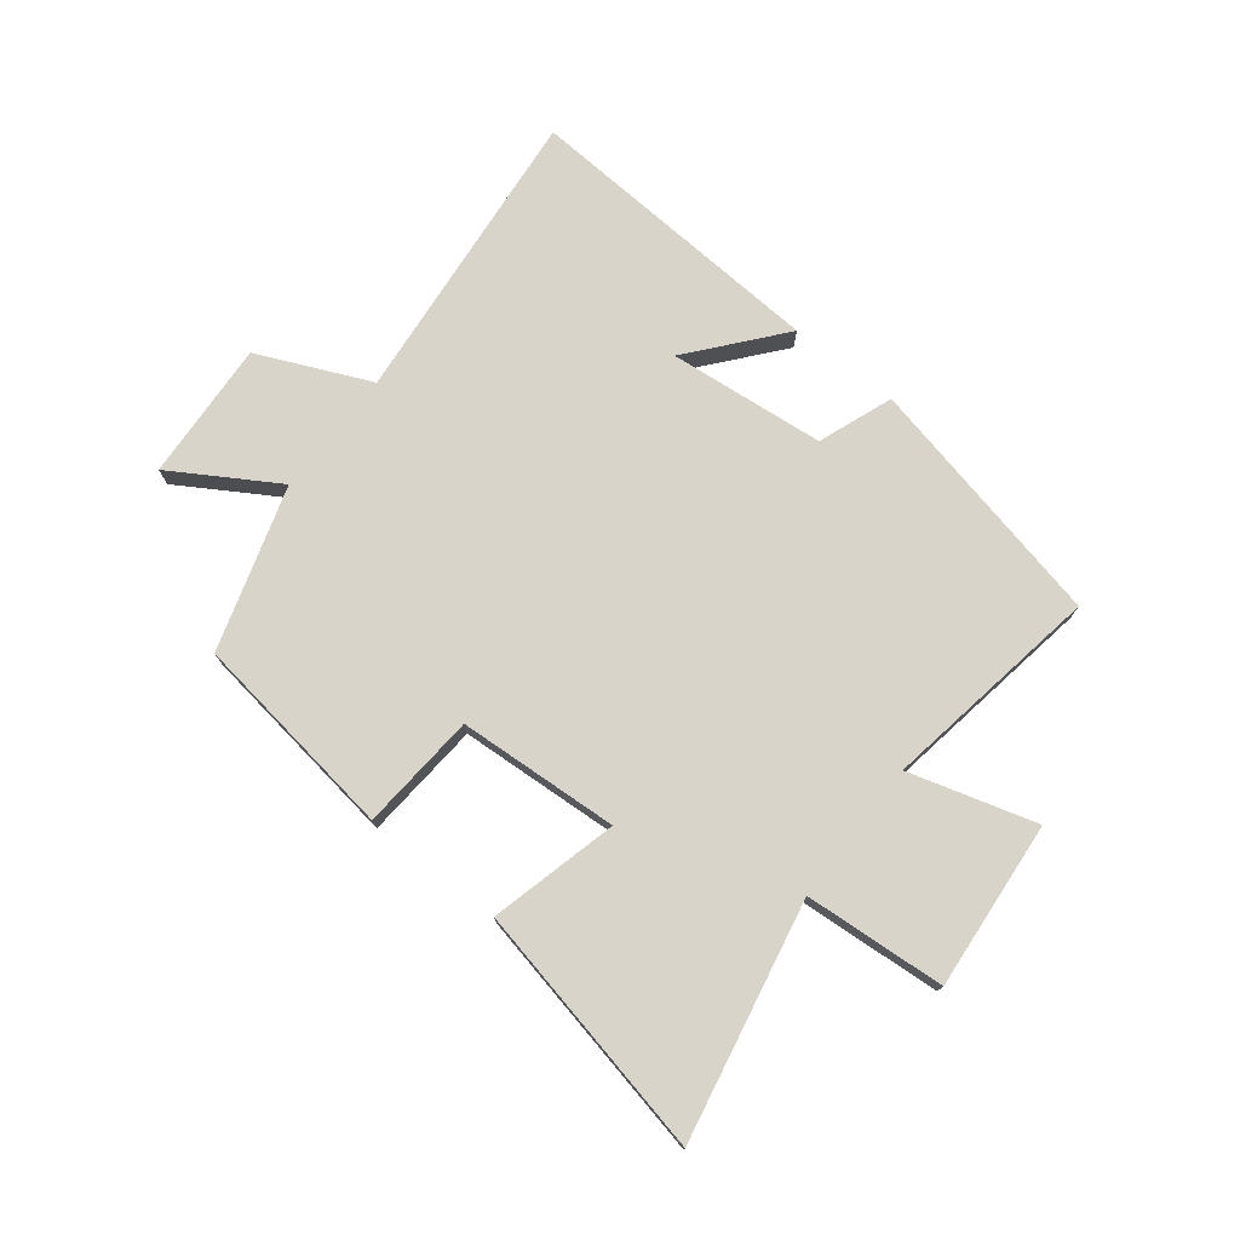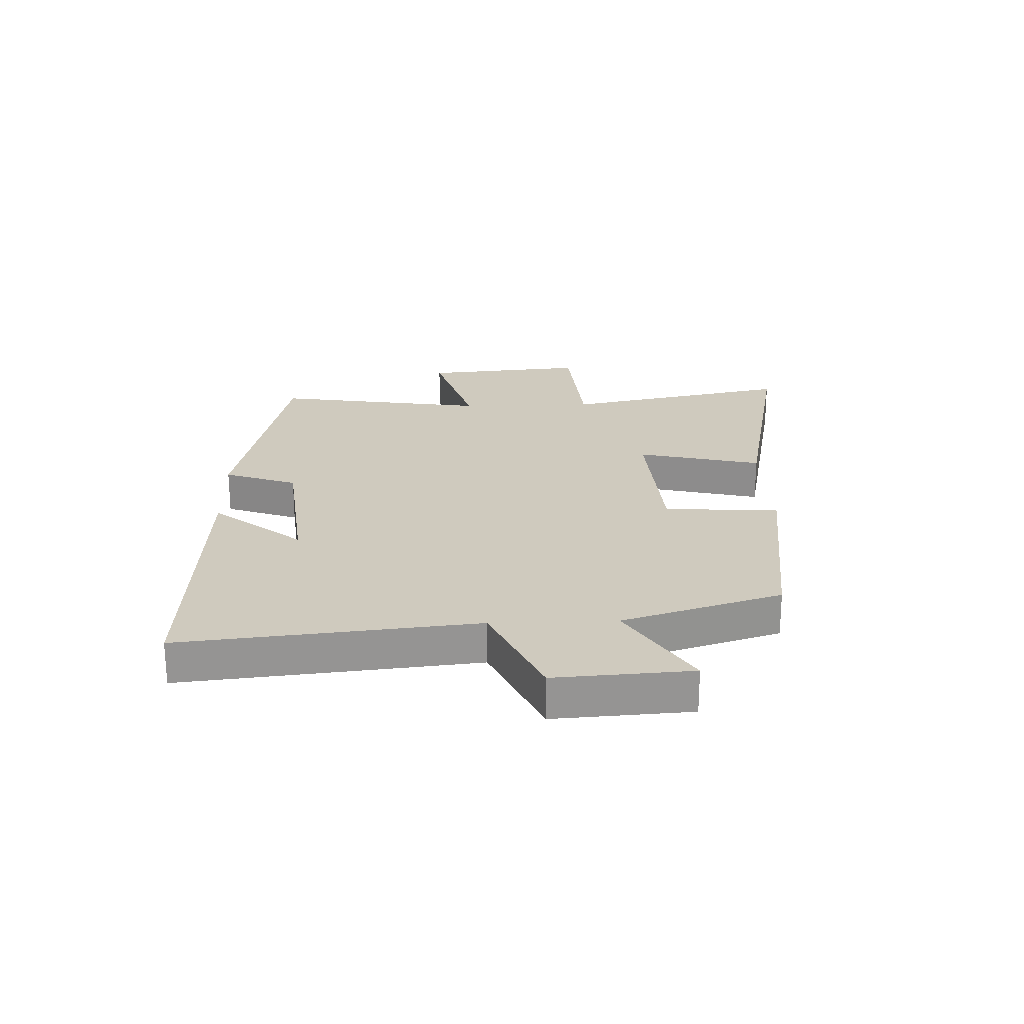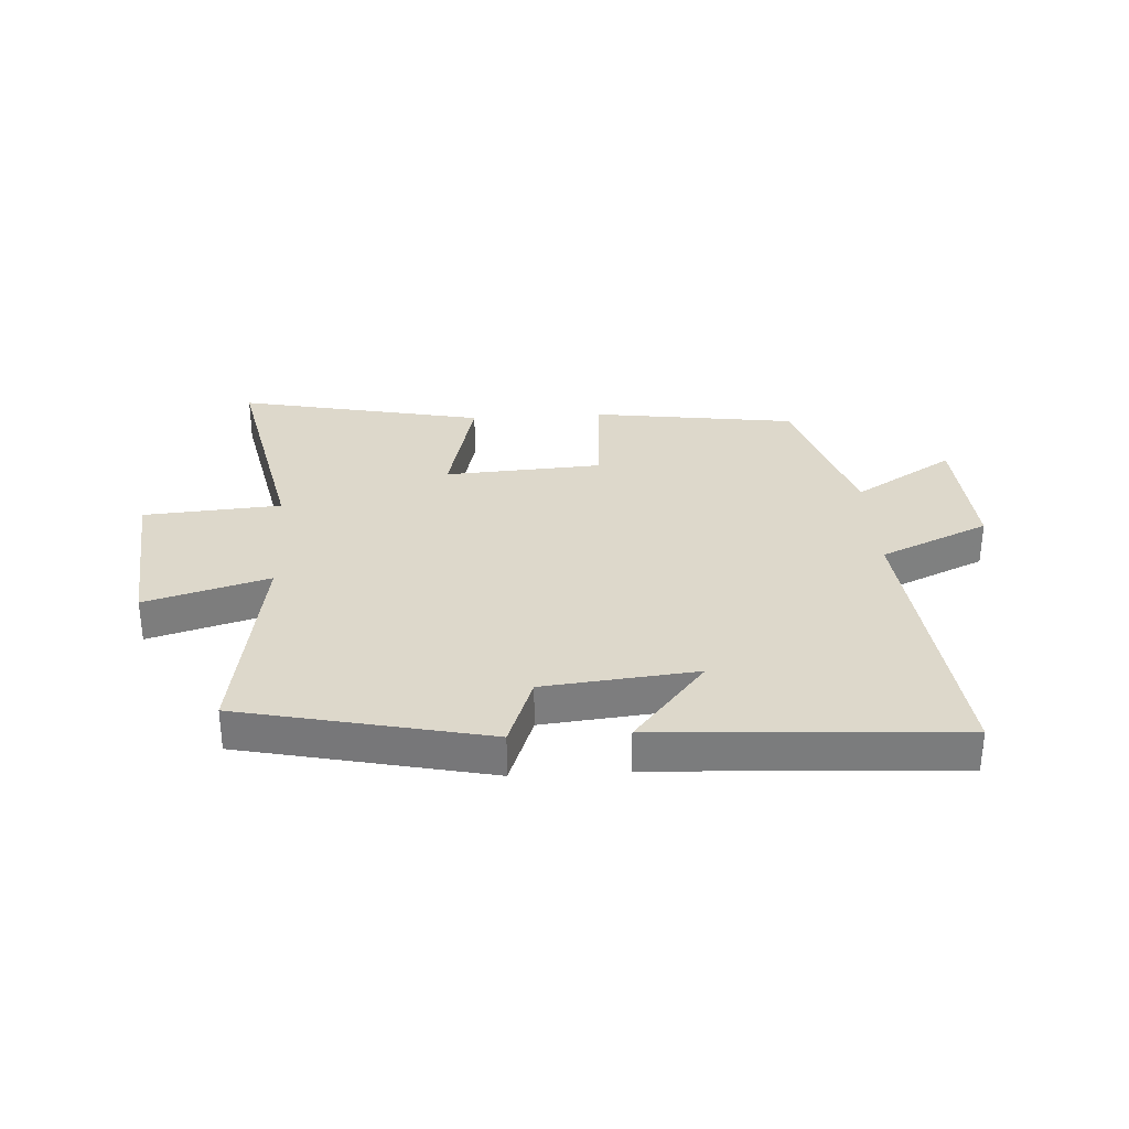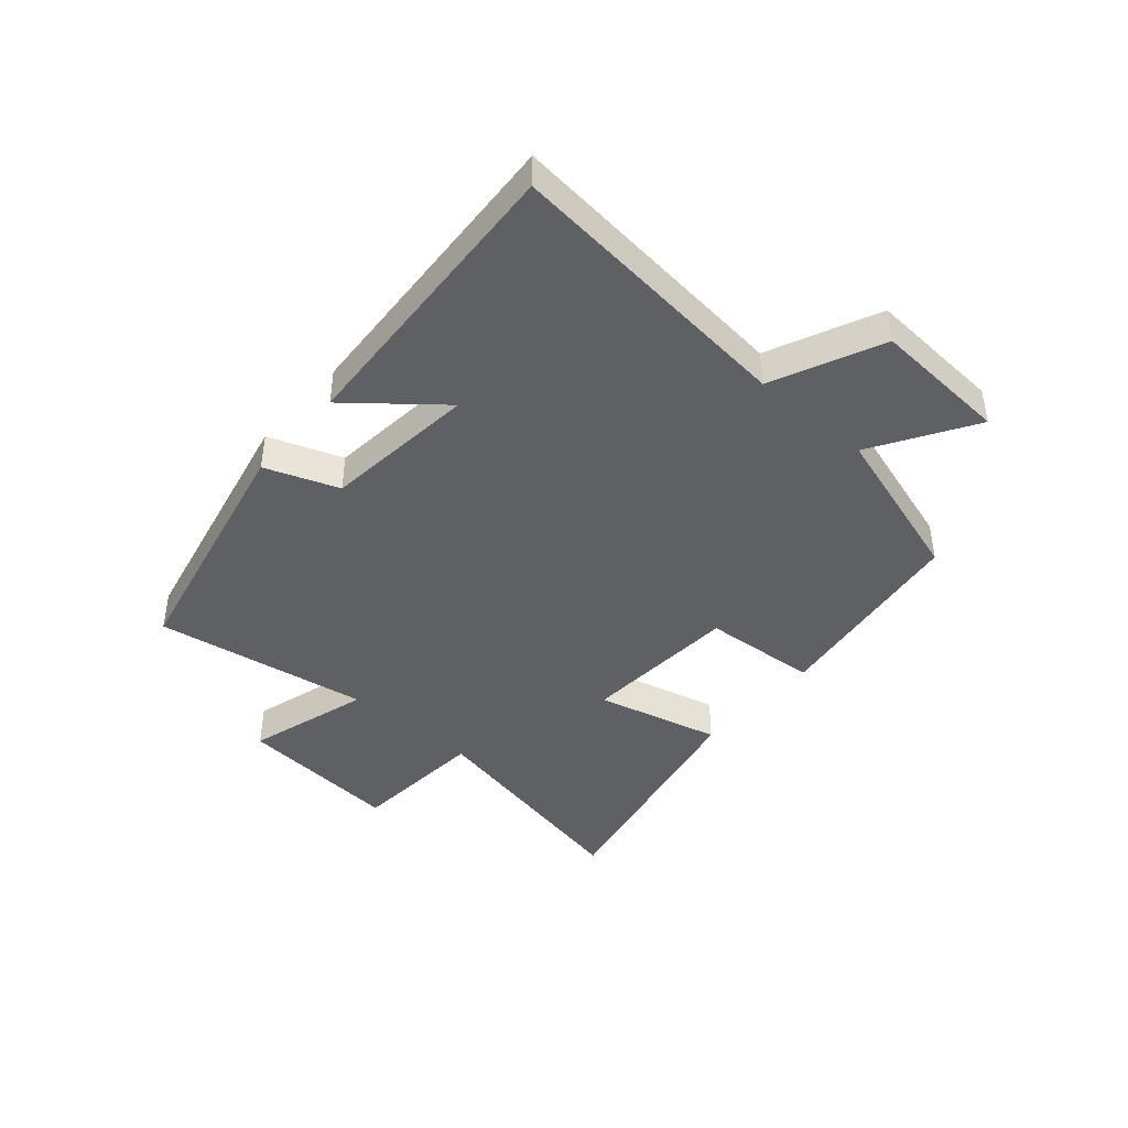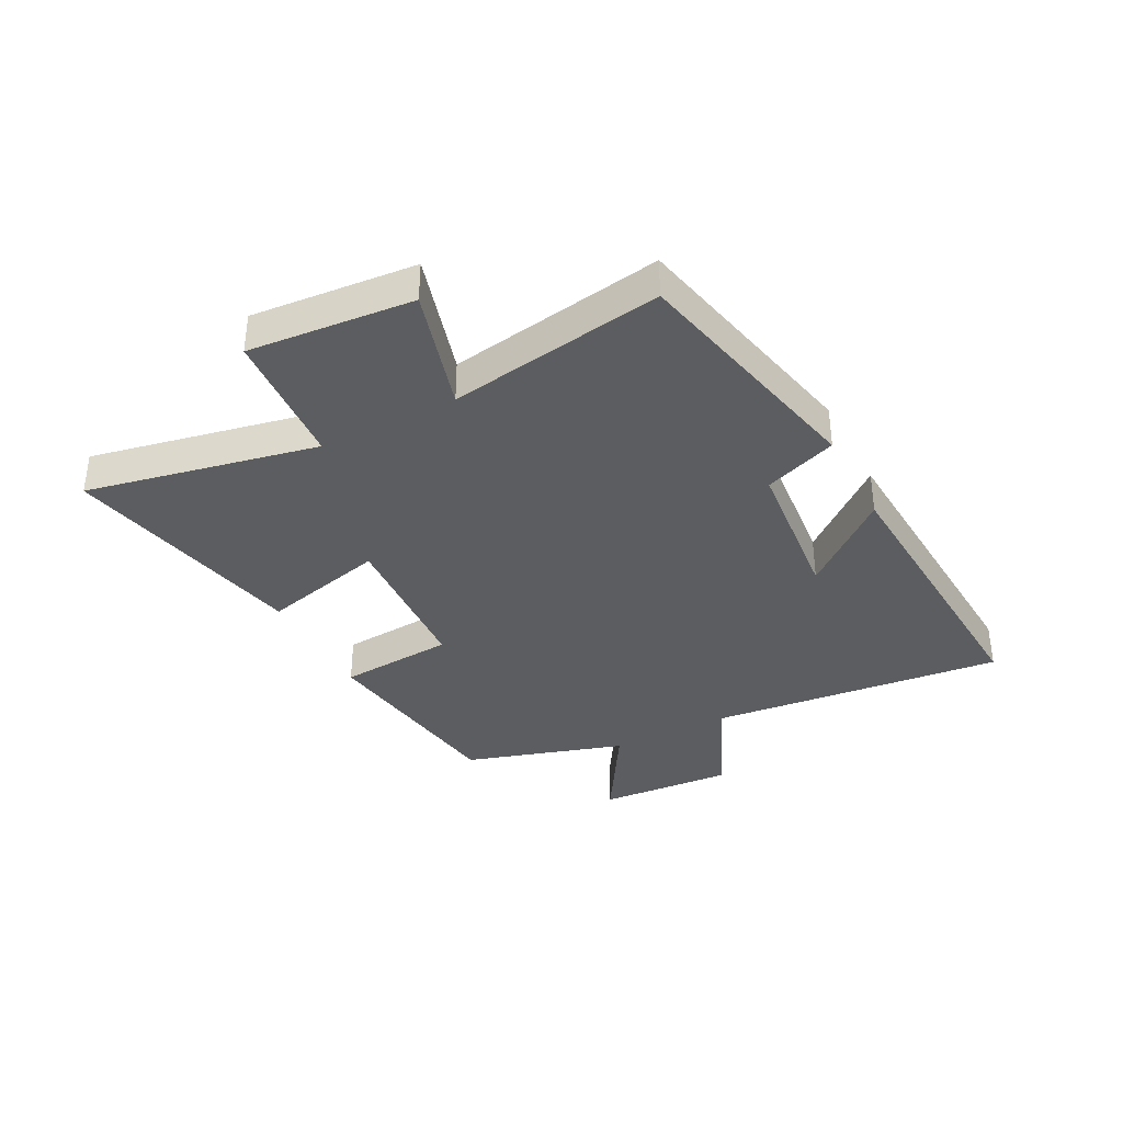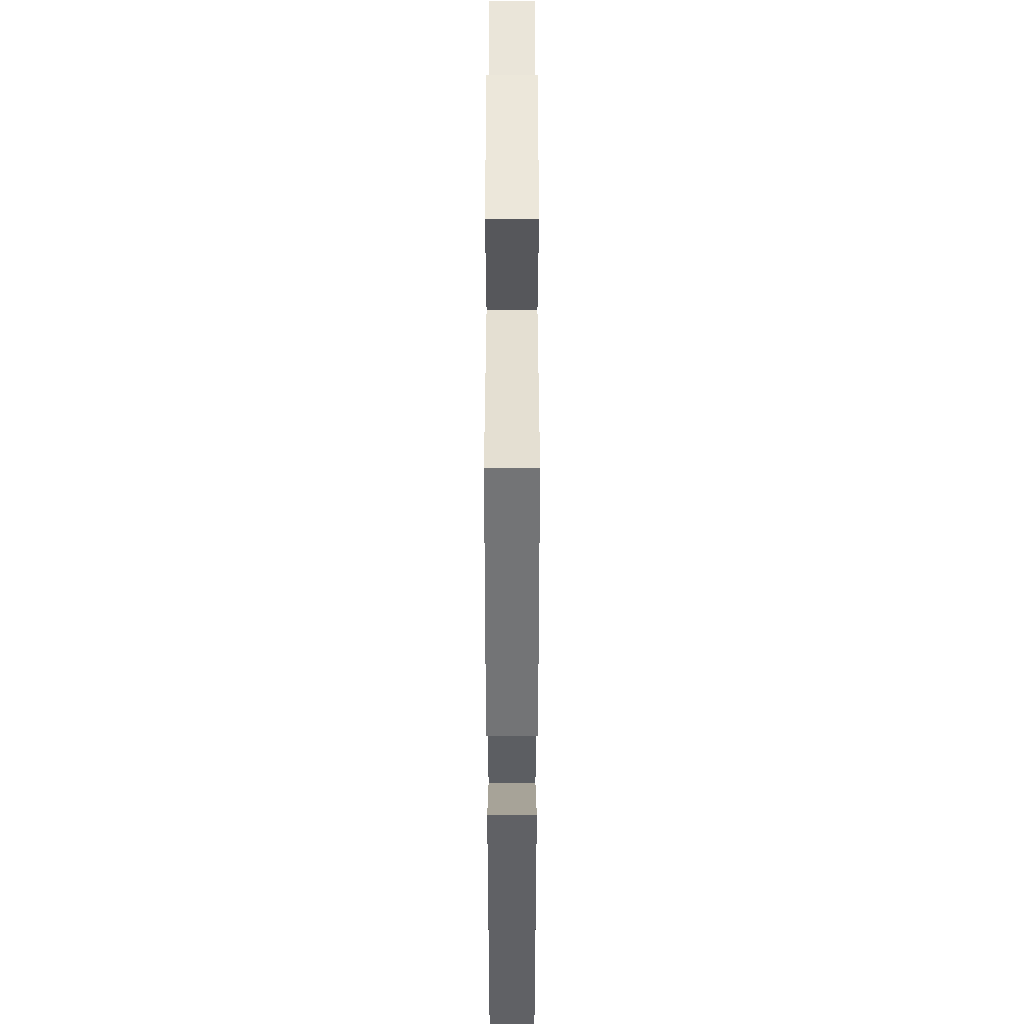
<metadata>
{"format":"obj","ext":"obj","renderer":"f3d","projection":"perspective","resolution":1024,"background":"white","views":[{"elev":75.1,"azim":38.1,"up":"+Y"},{"elev":23.2,"azim":-92.2,"up":"+Y"},{"elev":31.4,"azim":176.4,"up":"+Y"},{"elev":-43.1,"azim":-131.1,"up":"+Y"},{"elev":-36.4,"azim":117.5,"up":"+Y"},{"elev":-43.6,"azim":90.0,"up":"+Z"}]}
</metadata>
<code>
v 0.58 0.07 0.588
v 0.5 0.07 0.195
v 0.734 0.07 0.178
v 0.71 0.07 -0.102
v 0.5 0.07 -0.041
v 0.56 0.07 -0.407
v 0.141 0.07 -0.5
v 0.095 0.07 -0.376
v -0.165 0.07 -0.35
v -0.041 0.07 -0.5
v -0.55 0.07 -0.531
v -0.5 0.07 -0.031
v -0.686 0.07 0.052
v -0.672 0.07 0.284
v -0.5 0.07 0.179
v -0.416 0.07 0.451
v -0.069 0.07 0.5
v -0.054 0.07 0.304
v 0.214 0.07 0.288
v 0.161 0.07 0.5
v 0.58 0 0.588
v 0.5 0 0.195
v 0.734 0 0.178
v 0.71 0 -0.102
v 0.5 0 -0.041
v 0.56 0 -0.407
v 0.141 0 -0.5
v 0.095 0 -0.376
v -0.165 0 -0.35
v -0.041 0 -0.5
v -0.55 0 -0.531
v -0.5 0 -0.031
v -0.686 0 0.052
v -0.672 0 0.284
v -0.5 0 0.179
v -0.416 0 0.451
v -0.069 0 0.5
v -0.054 0 0.304
v 0.214 0 0.288
v 0.161 0 0.5
f 19 20 1 2
f 18 19 2
f 15 16 17 18
f 15 18 2
f 12 13 14 15
f 12 15 2 3
f 9 10 11 12
f 8 9 12 3
f 5 6 7 8
f 5 8 3
f 3 4 5
f 22 21 40 39
f 22 39 38
f 38 37 36 35
f 22 38 35
f 35 34 33 32
f 23 22 35 32
f 32 31 30 29
f 23 32 29 28
f 28 27 26 25
f 23 28 25
f 25 24 23
f 1 21 22 2
f 2 22 23 3
f 3 23 24 4
f 4 24 25 5
f 5 25 26 6
f 6 26 27 7
f 7 27 28 8
f 8 28 29 9
f 9 29 30 10
f 10 30 31 11
f 11 31 32 12
f 12 32 33 13
f 13 33 34 14
f 14 34 35 15
f 15 35 36 16
f 16 36 37 17
f 17 37 38 18
f 18 38 39 19
f 19 39 40 20
f 20 40 21 1

</code>
